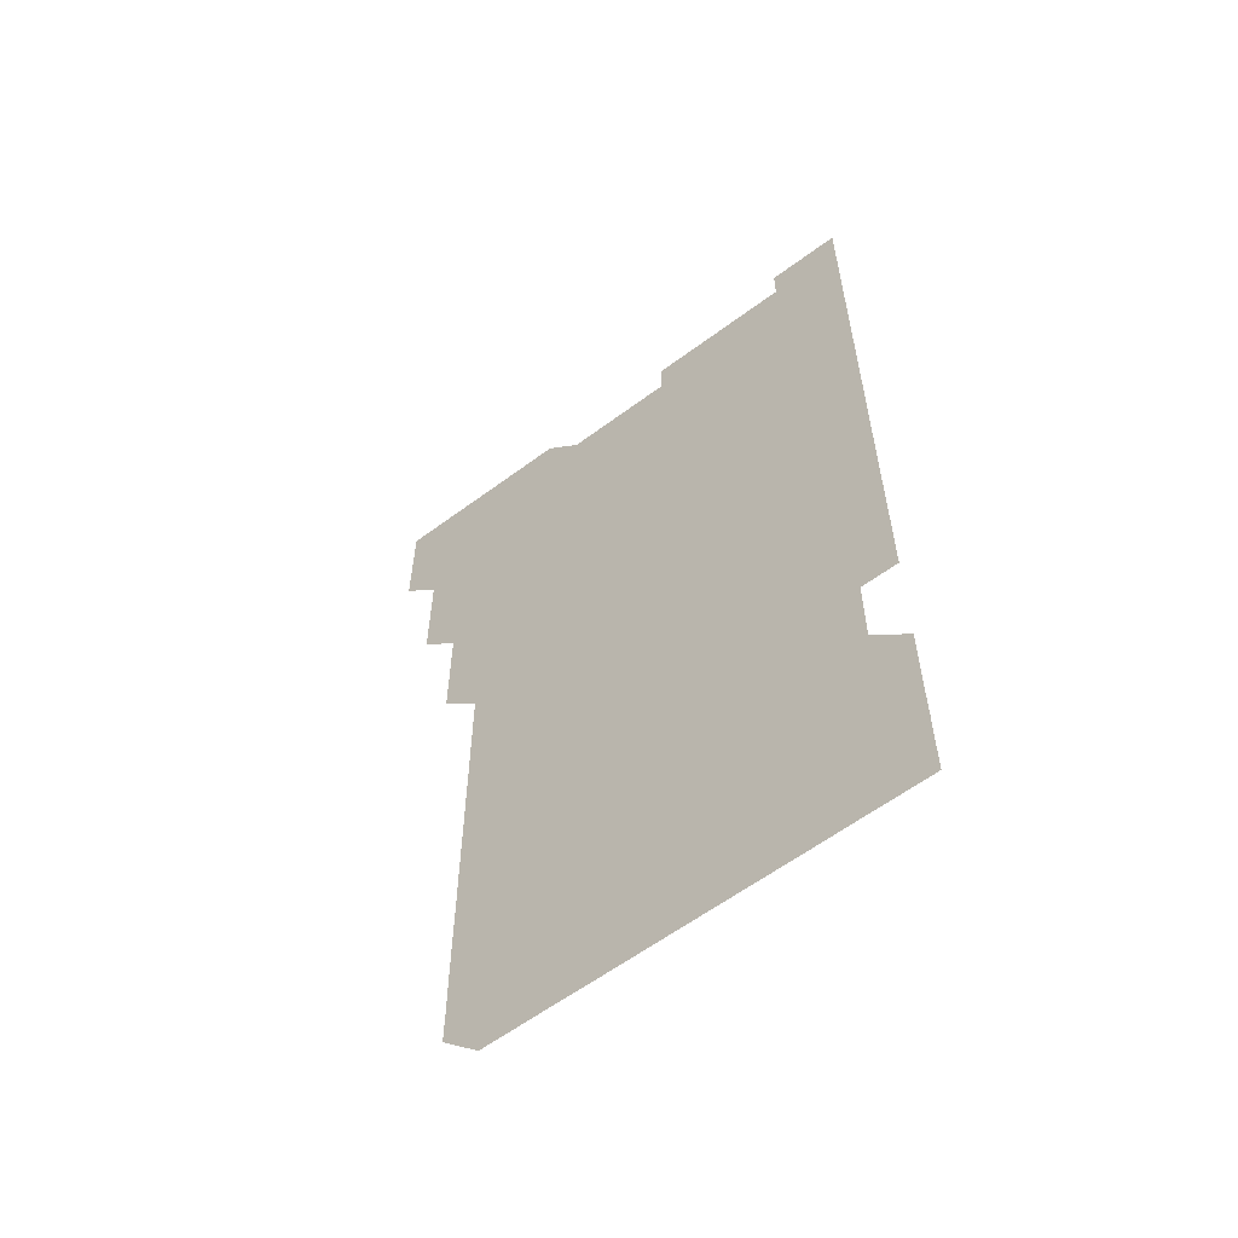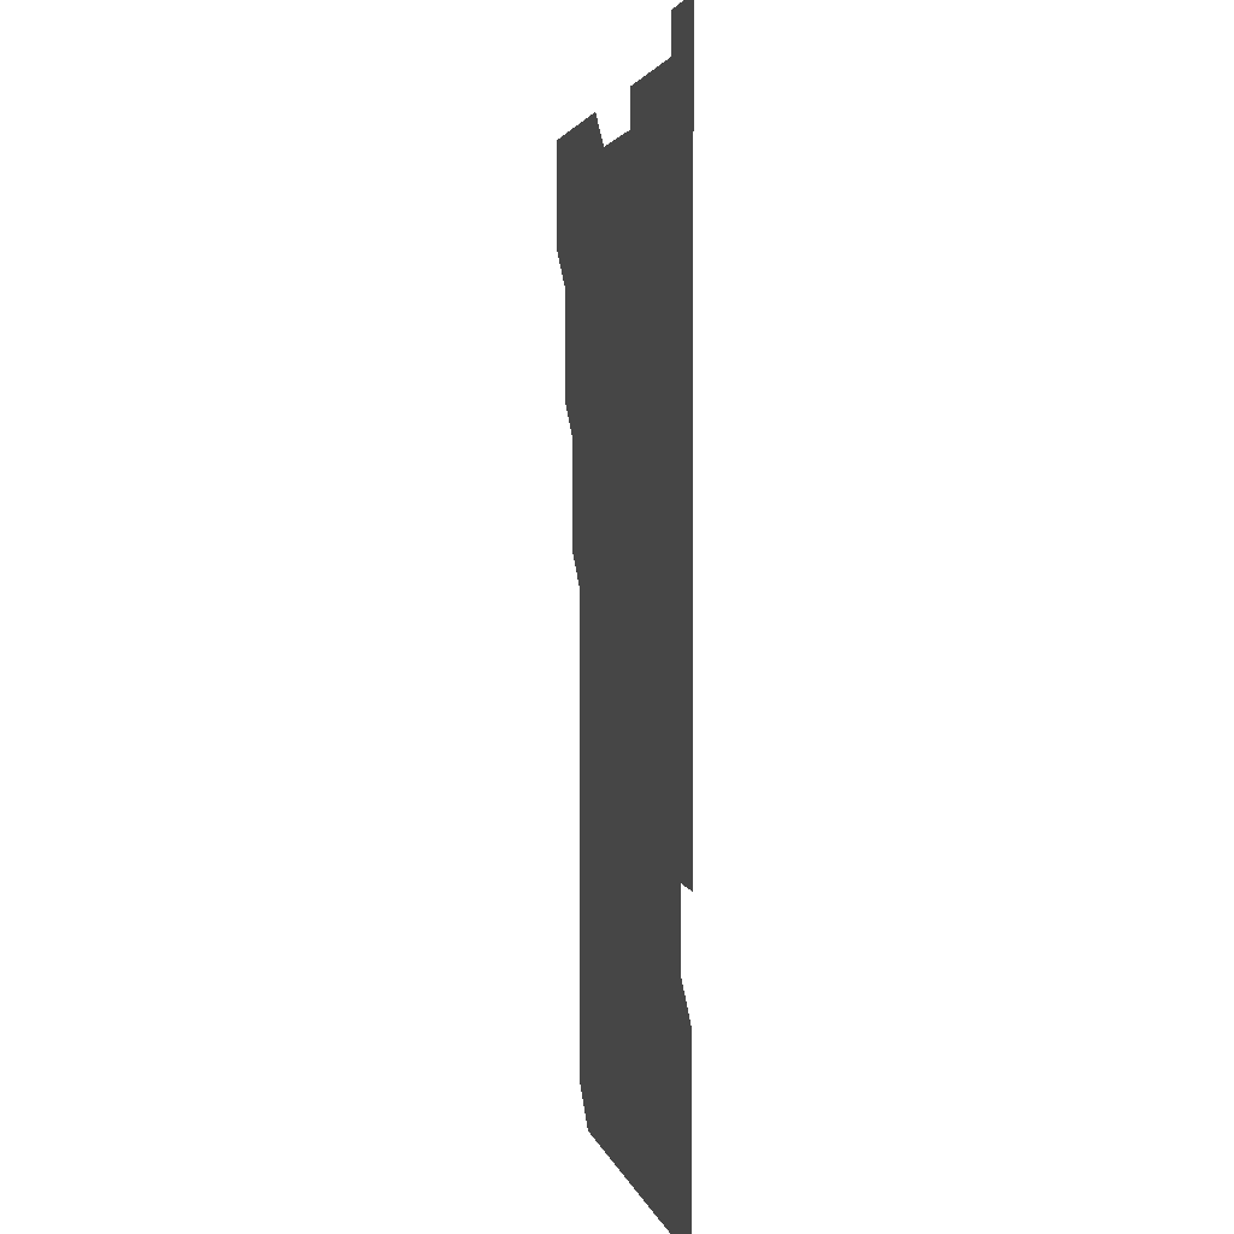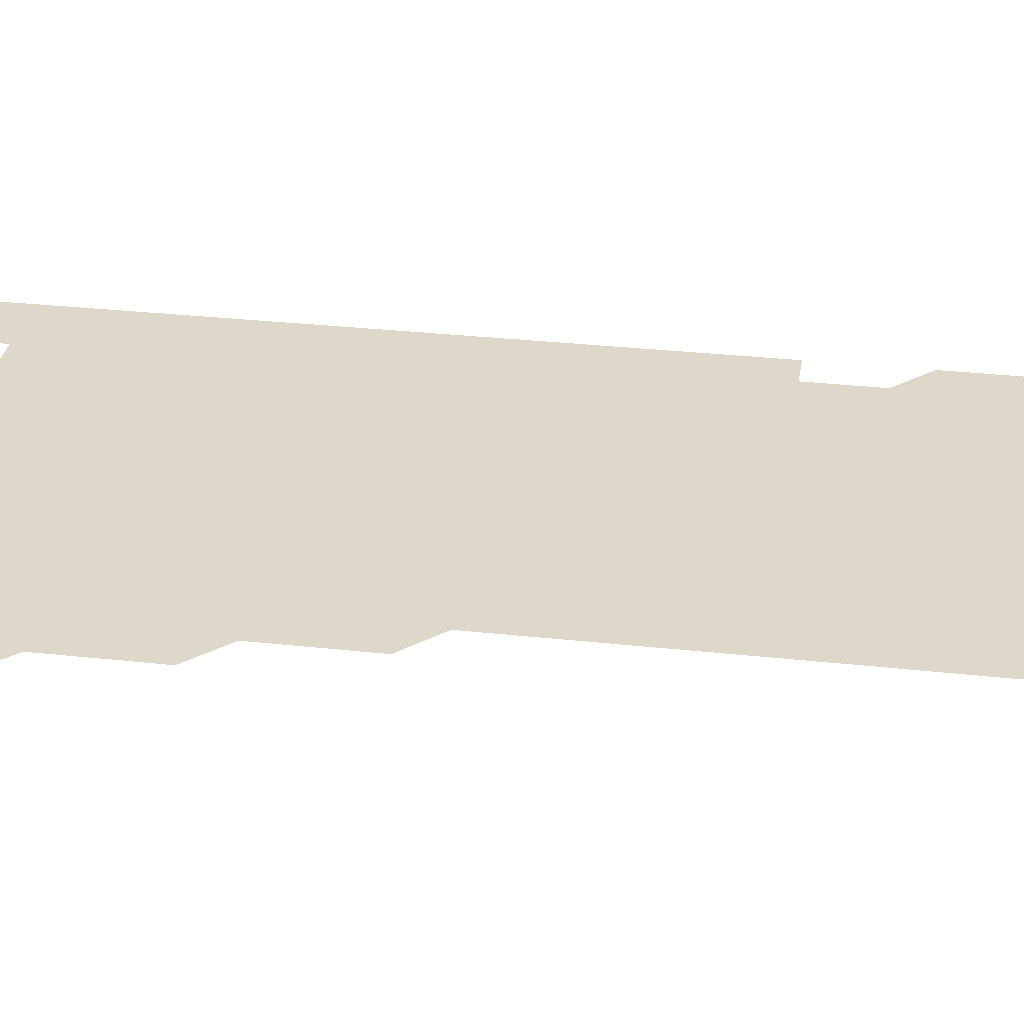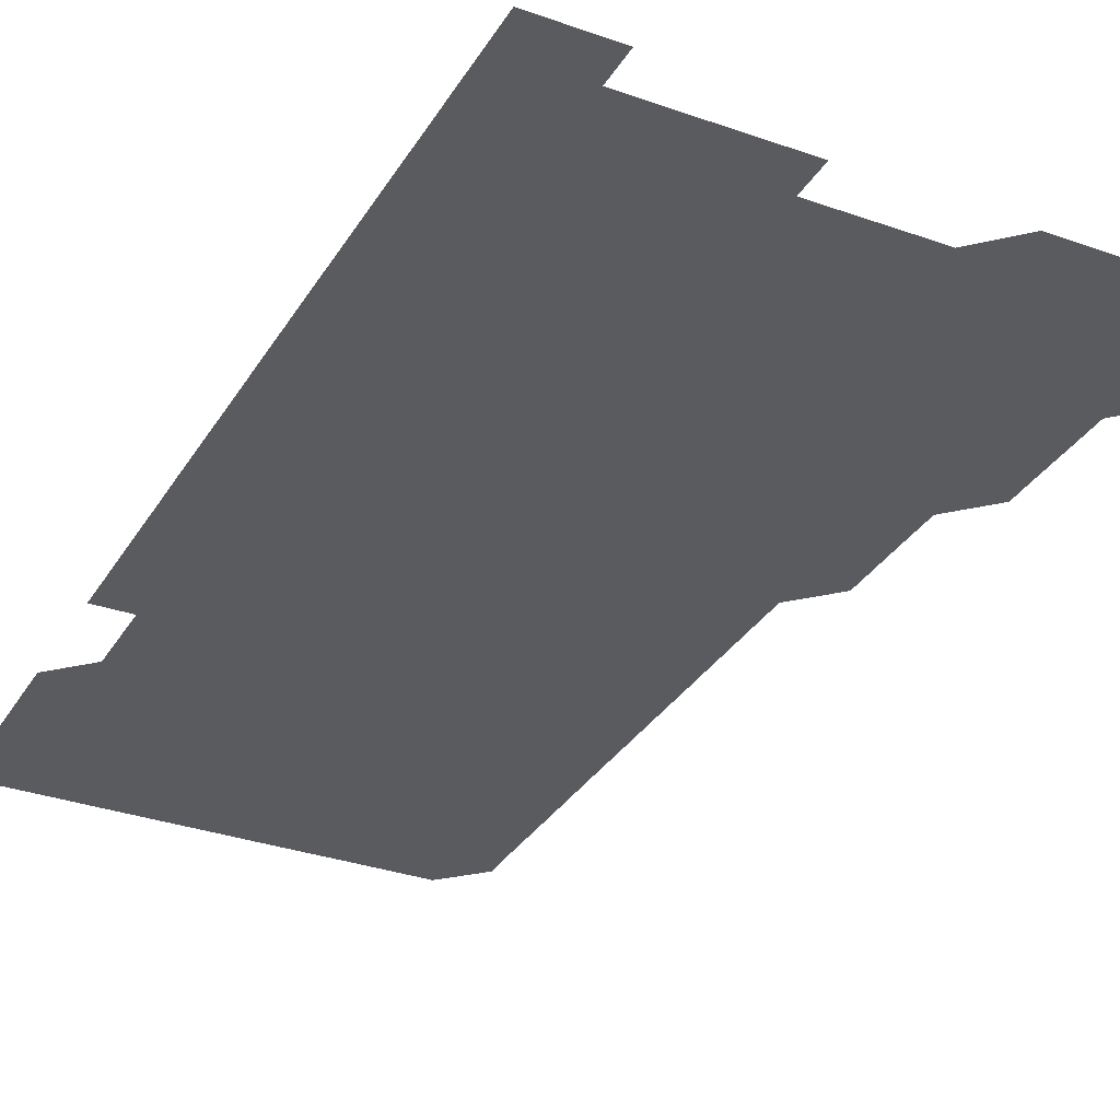
<metadata>
{"format":"obj","ext":"obj","renderer":"f3d","projection":"perspective","resolution":1024,"background":"white","views":[{"elev":-60.1,"azim":37.3,"up":"+Y"},{"elev":2.9,"azim":77.6,"up":"+Y"},{"elev":31.6,"azim":-81.2,"up":"+Z"},{"elev":-32.1,"azim":153.5,"up":"+Z"}]}
</metadata>
<code>
v 480.9 526 0
v 481 541 0
v 481 556 0
v 481 571 0
v 495.9 466 0
v 496 481 0
v 496 496 0
v 496 511 0
v 496 526 0
v 496 541 0
v 496 556 0
v 496 571 0
v 510.9 406 0
v 511 420.9 0
v 511 435.9 0
v 511 451 0
v 511 466 0
v 511 481 0
v 511 496 0
v 511 511 0
v 511.1 526 0
v 511 541 0
v 511 556 0
v 511 571 0
v 525.9 195.9 0
v 526 210.9 0
v 526 225.9 0
v 526 240.9 0
v 526 255.8 0
v 526.1 270.9 0
v 526 285.9 0
v 526 300.9 0
v 526 315.9 0
v 526 330.9 0
v 526 345.9 0
v 526 360.9 0
v 526 376 0
v 526 391 0
v 526 406 0
v 526 421 0
v 526 436 0
v 526 451 0
v 526 466 0
v 526 481 0
v 526 496 0
v 526 511 0
v 526 526 0
v 526 541 0
v 526 556 0
v 526 571 0
v 540.9 181 0
v 541.1 196.1 0
v 541 211 0
v 541 226 0
v 541.1 241.1 0
v 541 256.1 0
v 541 271 0
v 541 286 0
v 541 301 0
v 541 316 0
v 541 331 0
v 541 346 0
v 541 361 0
v 541.1 376 0
v 541 391 0
v 541 406 0
v 541 421 0
v 541 436 0
v 541 451 0
v 541 466 0
v 541 481 0
v 541 496 0
v 541 511 0
v 541 526 0
v 541 541 0
v 541 556 0
v 541 571 0
v 555.9 181 0
v 556 196 0
v 556 211 0
v 556 226.1 0
v 556 241 0
v 556.1 256.1 0
v 556 271 0
v 556 286 0
v 556 301 0
v 556 316 0
v 556 331 0
v 556 346 0
v 556 361 0
v 556 376 0
v 556 391 0
v 556 406 0
v 556 421 0
v 556 436 0
v 556 451 0
v 556 466 0
v 556 481 0
v 556 496 0
v 556 511 0
v 556 526 0
v 556 541 0
v 556 555.9 0
v 555.9 571.1 0
v 571 181.1 0
v 571 196 0
v 571 211.1 0
v 571 226.1 0
v 571 241 0
v 571 256 0
v 571 271 0
v 571 286 0
v 571 301 0
v 571 316.1 0
v 571 331 0
v 571 346 0
v 571 361 0
v 571 376 0
v 571 391 0
v 571 406 0
v 571 421 0
v 571 436 0
v 571 451 0
v 571 466 0
v 571 481 0
v 571 496 0
v 571 511 0
v 571 526 0
v 571 541 0
v 571 556 0
v 585.9 180.9 0
v 586 196.1 0
v 586.1 211 0
v 586 226 0
v 586 241 0
v 586 256 0
v 586 271 0
v 586 286 0
v 586 301 0
v 586 316 0
v 586 331 0
v 586 346 0
v 586 361 0
v 586 376 0
v 586 391 0
v 586 406 0
v 586 421 0
v 586 436 0
v 586 451 0
v 586 466 0
v 586 481 0
v 586 496 0
v 586 511 0
v 586 526 0
v 586 541 0
v 586 556 0
v 601 180.9 0
v 600.9 196 0
v 601 211.1 0
v 601 226 0
v 601 241 0
v 601 256 0
v 601 271 0
v 601 286 0
v 601 301.1 0
v 601 316 0
v 601 331 0
v 601 346 0
v 601 361 0
v 601 376 0
v 601 391 0
v 601 406 0
v 601 421 0
v 601 436 0
v 601 451 0
v 601 466 0
v 601 481 0
v 601 496 0
v 601 511 0
v 601 526 0
v 601 541 0
v 601 556 0
v 616 181 0
v 616 196 0
v 616 211 0
v 616 226 0
v 616 241 0
v 616 255.9 0
v 616 271.1 0
v 616 286 0
v 616 301 0
v 616 316 0
v 616 331.1 0
v 616 346 0
v 616 361 0
v 616 376 0
v 616 391 0
v 616 406 0
v 616 421 0
v 616 436 0
v 616 451 0
v 616 466 0
v 616 481 0
v 616 496 0
v 616 511 0
v 616 526 0
v 616 541 0
v 616 556 0
v 616 571 0
v 631 181 0
v 631 196 0
v 631 211 0
v 631 226 0
v 631 241 0
v 631 256.1 0
v 631 271 0
v 631 286 0
v 631 301 0
v 631 315.9 0
v 631 331 0
v 631 346 0
v 631 361 0
v 631 376 0
v 631 391 0
v 631 406 0
v 631 421 0
v 631 436 0
v 631 451 0
v 631 466 0
v 631 481 0
v 631 496 0
v 631 511 0
v 631 526 0
v 631 541 0
v 631 556 0
v 630.9 571 0
v 646 181 0
v 646 196.1 0
v 646 211 0
v 646 226 0
v 646 241.1 0
v 646 256 0
v 646 271 0
v 646 286 0
v 646 301 0
v 646 316.1 0
v 646 331 0
v 646 346 0
v 646 361 0
v 646 376 0
v 646 391 0
v 646 406 0
v 646 421 0
v 646 436 0
v 646 451 0
v 646 466 0
v 646 481 0
v 646 496 0
v 646 511 0
v 646 526 0
v 646 541 0
v 646 556 0
v 646 571 0
v 661 180.9 0
v 660.9 196 0
v 661 211.1 0
v 661 226 0
v 661 240.9 0
v 661 256.1 0
v 661 271 0
v 661 286 0
v 661 301 0
v 661 316 0
v 661 331 0
v 661 346 0
v 661 361 0
v 661 376 0
v 661 391 0
v 661 406 0
v 661 421 0
v 661 436 0
v 661 451 0
v 661 466 0
v 661 481 0
v 661 496 0
v 661 511 0
v 661 526 0
v 661 541 0
v 661 556 0
v 661 571 0
v 676 181 0
v 676 195.9 0
v 676 211 0
v 676 226 0
v 676 241.1 0
v 676 256 0
v 676 271 0
v 676 286 0
v 676 301 0
v 676 316 0
v 676 331 0
v 676 346 0
v 676 361 0
v 676 376 0
v 676 391 0
v 676 406 0
v 676 421 0
v 676 436 0
v 676 451 0
v 676 466 0
v 676 481 0
v 676 496 0
v 676 511 0
v 676 526 0
v 676 541 0
v 676 556 0
v 676 571 0
v 676 586 0
v 691.1 181 0
v 691 196.1 0
v 691 211.1 0
v 691 226 0
v 691 241.1 0
v 690.9 256.1 0
v 690.9 270.8 0
v 691 285.9 0
v 691 301.1 0
v 690.9 316 0
v 690.9 331.1 0
v 690.9 346 0
v 691 361 0
v 690.9 376 0
v 691 391 0
v 691 406 0
v 691 421 0
v 691 436 0
v 691 451 0
v 690.9 466 0
v 691 481 0
v 691 496 0
v 691 511 0
v 691 526 0
v 691 541 0
v 691 556 0
v 691 571 0
v 691 586 0
v 706 181 0
v 706 196 0
v 706 210.9 0
v 706 225.9 0
v 706 240.9 0
v 706 255.9 0
v 706.1 301 0
v 706 315.9 0
v 706.1 330.9 0
v 706 345.9 0
v 706 360.9 0
v 706.1 375.9 0
v 706 390.9 0
v 706 405.9 0
v 706 421 0
v 706.1 436 0
v 706 451 0
v 706 466 0
v 706 481 0
v 706 496 0
v 706 511 0
v 706 526 0
v 706 541 0
v 706 556 0
v 706 571 0
v 706 586 0
f 8 9 1
f 1 9 2
f 9 10 2
f 2 10 3
f 10 11 3
f 3 11 4
f 11 12 4
f 16 17 5
f 5 17 6
f 17 18 6
f 6 18 7
f 18 19 7
f 7 19 8
f 19 20 8
f 8 20 9
f 20 21 9
f 9 21 10
f 21 22 10
f 10 22 11
f 22 23 11
f 11 23 12
f 23 24 12
f 38 39 13
f 13 39 14
f 39 40 14
f 14 40 15
f 40 41 15
f 15 41 16
f 41 42 16
f 16 42 17
f 42 43 17
f 17 43 18
f 43 44 18
f 18 44 19
f 44 45 19
f 19 45 20
f 45 46 20
f 20 46 21
f 46 47 21
f 21 47 22
f 47 48 22
f 22 48 23
f 48 49 23
f 23 49 24
f 49 50 24
f 51 52 25
f 25 52 26
f 52 53 26
f 26 53 27
f 53 54 27
f 27 54 28
f 54 55 28
f 28 55 29
f 55 56 29
f 29 56 30
f 56 57 30
f 30 57 31
f 57 58 31
f 31 58 32
f 58 59 32
f 32 59 33
f 59 60 33
f 33 60 34
f 60 61 34
f 34 61 35
f 61 62 35
f 35 62 36
f 62 63 36
f 36 63 37
f 63 64 37
f 37 64 38
f 64 65 38
f 38 65 39
f 65 66 39
f 39 66 40
f 66 67 40
f 40 67 41
f 67 68 41
f 41 68 42
f 68 69 42
f 42 69 43
f 69 70 43
f 43 70 44
f 70 71 44
f 44 71 45
f 71 72 45
f 45 72 46
f 72 73 46
f 46 73 47
f 73 74 47
f 47 74 48
f 74 75 48
f 48 75 49
f 75 76 49
f 49 76 50
f 76 77 50
f 51 78 52
f 78 79 52
f 52 79 53
f 79 80 53
f 53 80 54
f 80 81 54
f 54 81 55
f 81 82 55
f 55 82 56
f 82 83 56
f 56 83 57
f 83 84 57
f 57 84 58
f 84 85 58
f 58 85 59
f 85 86 59
f 59 86 60
f 86 87 60
f 60 87 61
f 87 88 61
f 61 88 62
f 88 89 62
f 62 89 63
f 89 90 63
f 63 90 64
f 90 91 64
f 64 91 65
f 91 92 65
f 65 92 66
f 92 93 66
f 66 93 67
f 93 94 67
f 67 94 68
f 94 95 68
f 68 95 69
f 95 96 69
f 69 96 70
f 96 97 70
f 70 97 71
f 97 98 71
f 71 98 72
f 98 99 72
f 72 99 73
f 99 100 73
f 73 100 74
f 100 101 74
f 74 101 75
f 101 102 75
f 75 102 76
f 102 103 76
f 76 103 77
f 103 104 77
f 78 105 79
f 105 106 79
f 79 106 80
f 106 107 80
f 80 107 81
f 107 108 81
f 81 108 82
f 108 109 82
f 82 109 83
f 109 110 83
f 83 110 84
f 110 111 84
f 84 111 85
f 111 112 85
f 85 112 86
f 112 113 86
f 86 113 87
f 113 114 87
f 87 114 88
f 114 115 88
f 88 115 89
f 115 116 89
f 89 116 90
f 116 117 90
f 90 117 91
f 117 118 91
f 91 118 92
f 118 119 92
f 92 119 93
f 119 120 93
f 93 120 94
f 120 121 94
f 94 121 95
f 121 122 95
f 95 122 96
f 122 123 96
f 96 123 97
f 123 124 97
f 97 124 98
f 124 125 98
f 98 125 99
f 125 126 99
f 99 126 100
f 126 127 100
f 100 127 101
f 127 128 101
f 101 128 102
f 128 129 102
f 102 129 103
f 129 130 103
f 103 130 104
f 105 131 106
f 131 132 106
f 106 132 107
f 132 133 107
f 107 133 108
f 133 134 108
f 108 134 109
f 134 135 109
f 109 135 110
f 135 136 110
f 110 136 111
f 136 137 111
f 111 137 112
f 137 138 112
f 112 138 113
f 138 139 113
f 113 139 114
f 139 140 114
f 114 140 115
f 140 141 115
f 115 141 116
f 141 142 116
f 116 142 117
f 142 143 117
f 117 143 118
f 143 144 118
f 118 144 119
f 144 145 119
f 119 145 120
f 145 146 120
f 120 146 121
f 146 147 121
f 121 147 122
f 147 148 122
f 122 148 123
f 148 149 123
f 123 149 124
f 149 150 124
f 124 150 125
f 150 151 125
f 125 151 126
f 151 152 126
f 126 152 127
f 152 153 127
f 127 153 128
f 153 154 128
f 128 154 129
f 154 155 129
f 129 155 130
f 155 156 130
f 131 157 132
f 157 158 132
f 132 158 133
f 158 159 133
f 133 159 134
f 159 160 134
f 134 160 135
f 160 161 135
f 135 161 136
f 161 162 136
f 136 162 137
f 162 163 137
f 137 163 138
f 163 164 138
f 138 164 139
f 164 165 139
f 139 165 140
f 165 166 140
f 140 166 141
f 166 167 141
f 141 167 142
f 167 168 142
f 142 168 143
f 168 169 143
f 143 169 144
f 169 170 144
f 144 170 145
f 170 171 145
f 145 171 146
f 171 172 146
f 146 172 147
f 172 173 147
f 147 173 148
f 173 174 148
f 148 174 149
f 174 175 149
f 149 175 150
f 175 176 150
f 150 176 151
f 176 177 151
f 151 177 152
f 177 178 152
f 152 178 153
f 178 179 153
f 153 179 154
f 179 180 154
f 154 180 155
f 180 181 155
f 155 181 156
f 181 182 156
f 157 183 158
f 183 184 158
f 158 184 159
f 184 185 159
f 159 185 160
f 185 186 160
f 160 186 161
f 186 187 161
f 161 187 162
f 187 188 162
f 162 188 163
f 188 189 163
f 163 189 164
f 189 190 164
f 164 190 165
f 190 191 165
f 165 191 166
f 191 192 166
f 166 192 167
f 192 193 167
f 167 193 168
f 193 194 168
f 168 194 169
f 194 195 169
f 169 195 170
f 195 196 170
f 170 196 171
f 196 197 171
f 171 197 172
f 197 198 172
f 172 198 173
f 198 199 173
f 173 199 174
f 199 200 174
f 174 200 175
f 200 201 175
f 175 201 176
f 201 202 176
f 176 202 177
f 202 203 177
f 177 203 178
f 203 204 178
f 178 204 179
f 204 205 179
f 179 205 180
f 205 206 180
f 180 206 181
f 206 207 181
f 181 207 182
f 207 208 182
f 183 210 184
f 210 211 184
f 184 211 185
f 211 212 185
f 185 212 186
f 212 213 186
f 186 213 187
f 213 214 187
f 187 214 188
f 214 215 188
f 188 215 189
f 215 216 189
f 189 216 190
f 216 217 190
f 190 217 191
f 217 218 191
f 191 218 192
f 218 219 192
f 192 219 193
f 219 220 193
f 193 220 194
f 220 221 194
f 194 221 195
f 221 222 195
f 195 222 196
f 222 223 196
f 196 223 197
f 223 224 197
f 197 224 198
f 224 225 198
f 198 225 199
f 225 226 199
f 199 226 200
f 226 227 200
f 200 227 201
f 227 228 201
f 201 228 202
f 228 229 202
f 202 229 203
f 229 230 203
f 203 230 204
f 230 231 204
f 204 231 205
f 231 232 205
f 205 232 206
f 232 233 206
f 206 233 207
f 233 234 207
f 207 234 208
f 234 235 208
f 208 235 209
f 235 236 209
f 210 237 211
f 237 238 211
f 211 238 212
f 238 239 212
f 212 239 213
f 239 240 213
f 213 240 214
f 240 241 214
f 214 241 215
f 241 242 215
f 215 242 216
f 242 243 216
f 216 243 217
f 243 244 217
f 217 244 218
f 244 245 218
f 218 245 219
f 245 246 219
f 219 246 220
f 246 247 220
f 220 247 221
f 247 248 221
f 221 248 222
f 248 249 222
f 222 249 223
f 249 250 223
f 223 250 224
f 250 251 224
f 224 251 225
f 251 252 225
f 225 252 226
f 252 253 226
f 226 253 227
f 253 254 227
f 227 254 228
f 254 255 228
f 228 255 229
f 255 256 229
f 229 256 230
f 256 257 230
f 230 257 231
f 257 258 231
f 231 258 232
f 258 259 232
f 232 259 233
f 259 260 233
f 233 260 234
f 260 261 234
f 234 261 235
f 261 262 235
f 235 262 236
f 262 263 236
f 237 264 238
f 264 265 238
f 238 265 239
f 265 266 239
f 239 266 240
f 266 267 240
f 240 267 241
f 267 268 241
f 241 268 242
f 268 269 242
f 242 269 243
f 269 270 243
f 243 270 244
f 270 271 244
f 244 271 245
f 271 272 245
f 245 272 246
f 272 273 246
f 246 273 247
f 273 274 247
f 247 274 248
f 274 275 248
f 248 275 249
f 275 276 249
f 249 276 250
f 276 277 250
f 250 277 251
f 277 278 251
f 251 278 252
f 278 279 252
f 252 279 253
f 279 280 253
f 253 280 254
f 280 281 254
f 254 281 255
f 281 282 255
f 255 282 256
f 282 283 256
f 256 283 257
f 283 284 257
f 257 284 258
f 284 285 258
f 258 285 259
f 285 286 259
f 259 286 260
f 286 287 260
f 260 287 261
f 287 288 261
f 261 288 262
f 288 289 262
f 262 289 263
f 289 290 263
f 264 291 265
f 291 292 265
f 265 292 266
f 292 293 266
f 266 293 267
f 293 294 267
f 267 294 268
f 294 295 268
f 268 295 269
f 295 296 269
f 269 296 270
f 296 297 270
f 270 297 271
f 297 298 271
f 271 298 272
f 298 299 272
f 272 299 273
f 299 300 273
f 273 300 274
f 300 301 274
f 274 301 275
f 301 302 275
f 275 302 276
f 302 303 276
f 276 303 277
f 303 304 277
f 277 304 278
f 304 305 278
f 278 305 279
f 305 306 279
f 279 306 280
f 306 307 280
f 280 307 281
f 307 308 281
f 281 308 282
f 308 309 282
f 282 309 283
f 309 310 283
f 283 310 284
f 310 311 284
f 284 311 285
f 311 312 285
f 285 312 286
f 312 313 286
f 286 313 287
f 313 314 287
f 287 314 288
f 314 315 288
f 288 315 289
f 315 316 289
f 289 316 290
f 316 317 290
f 291 319 292
f 319 320 292
f 292 320 293
f 320 321 293
f 293 321 294
f 321 322 294
f 294 322 295
f 322 323 295
f 295 323 296
f 323 324 296
f 296 324 297
f 324 325 297
f 297 325 298
f 325 326 298
f 298 326 299
f 326 327 299
f 299 327 300
f 327 328 300
f 300 328 301
f 328 329 301
f 301 329 302
f 329 330 302
f 302 330 303
f 330 331 303
f 303 331 304
f 331 332 304
f 304 332 305
f 332 333 305
f 305 333 306
f 333 334 306
f 306 334 307
f 334 335 307
f 307 335 308
f 335 336 308
f 308 336 309
f 336 337 309
f 309 337 310
f 337 338 310
f 310 338 311
f 338 339 311
f 311 339 312
f 339 340 312
f 312 340 313
f 340 341 313
f 313 341 314
f 341 342 314
f 314 342 315
f 342 343 315
f 315 343 316
f 343 344 316
f 316 344 317
f 344 345 317
f 317 345 318
f 345 346 318
f 319 347 320
f 347 348 320
f 320 348 321
f 348 349 321
f 321 349 322
f 349 350 322
f 322 350 323
f 350 351 323
f 323 351 324
f 351 352 324
f 324 352 325
f 327 353 328
f 353 354 328
f 328 354 329
f 354 355 329
f 329 355 330
f 355 356 330
f 330 356 331
f 356 357 331
f 331 357 332
f 357 358 332
f 332 358 333
f 358 359 333
f 333 359 334
f 359 360 334
f 334 360 335
f 360 361 335
f 335 361 336
f 361 362 336
f 336 362 337
f 362 363 337
f 337 363 338
f 363 364 338
f 338 364 339
f 364 365 339
f 339 365 340
f 365 366 340
f 340 366 341
f 366 367 341
f 341 367 342
f 367 368 342
f 342 368 343
f 368 369 343
f 343 369 344
f 369 370 344
f 344 370 345
f 370 371 345
f 345 371 346
f 371 372 346

</code>
